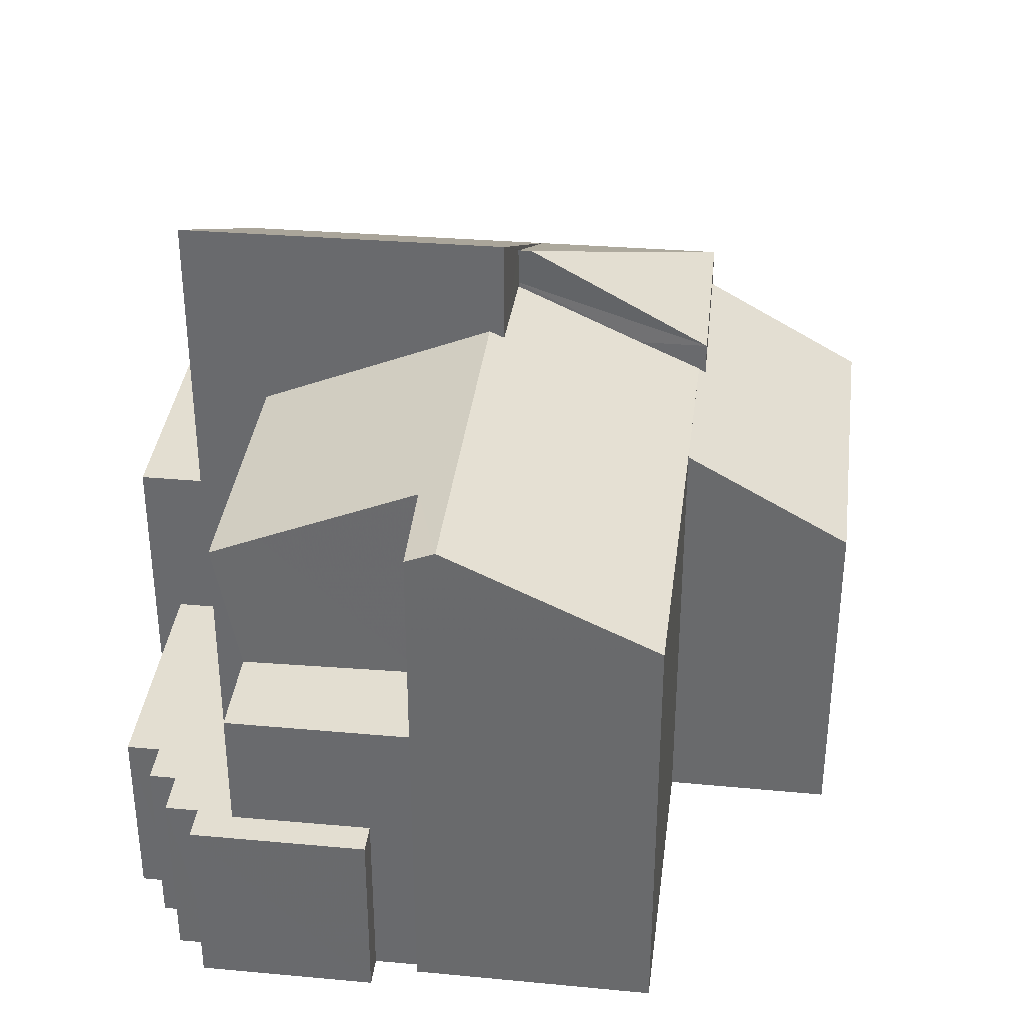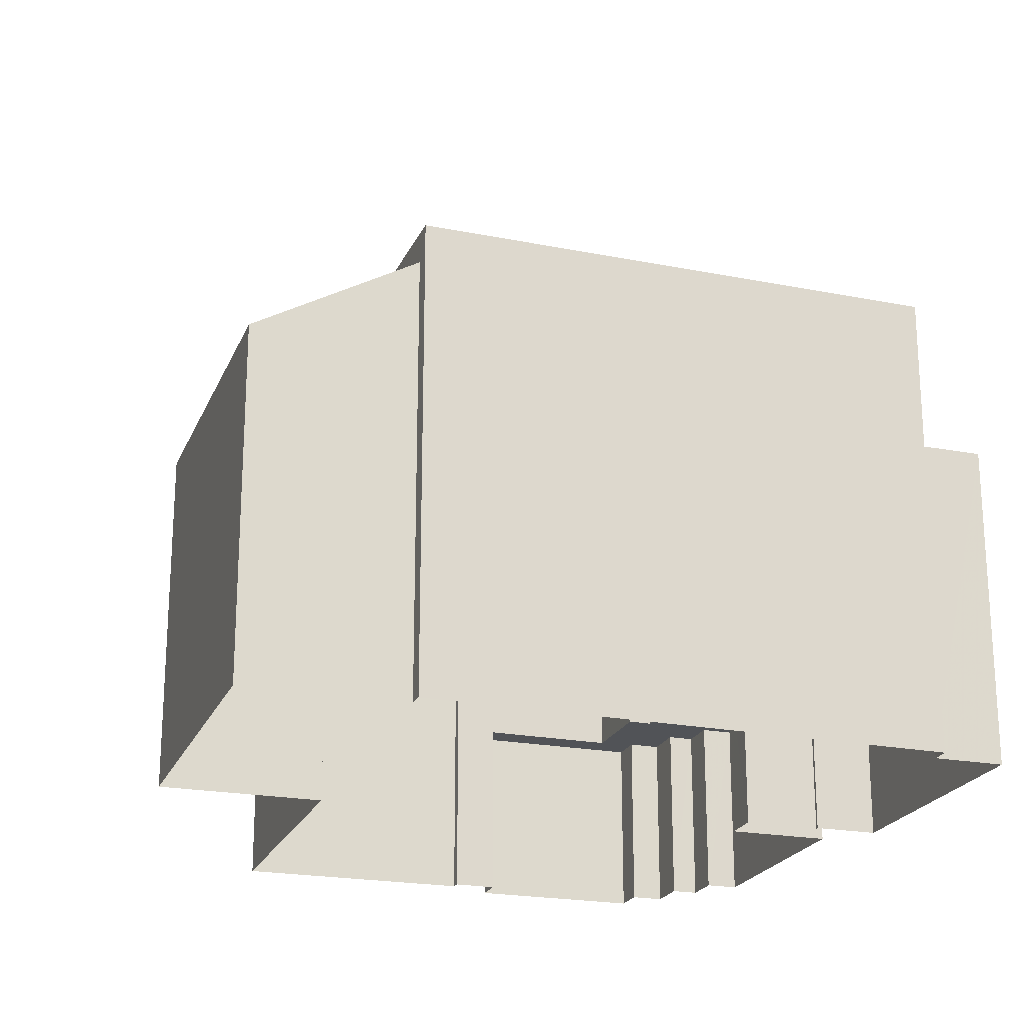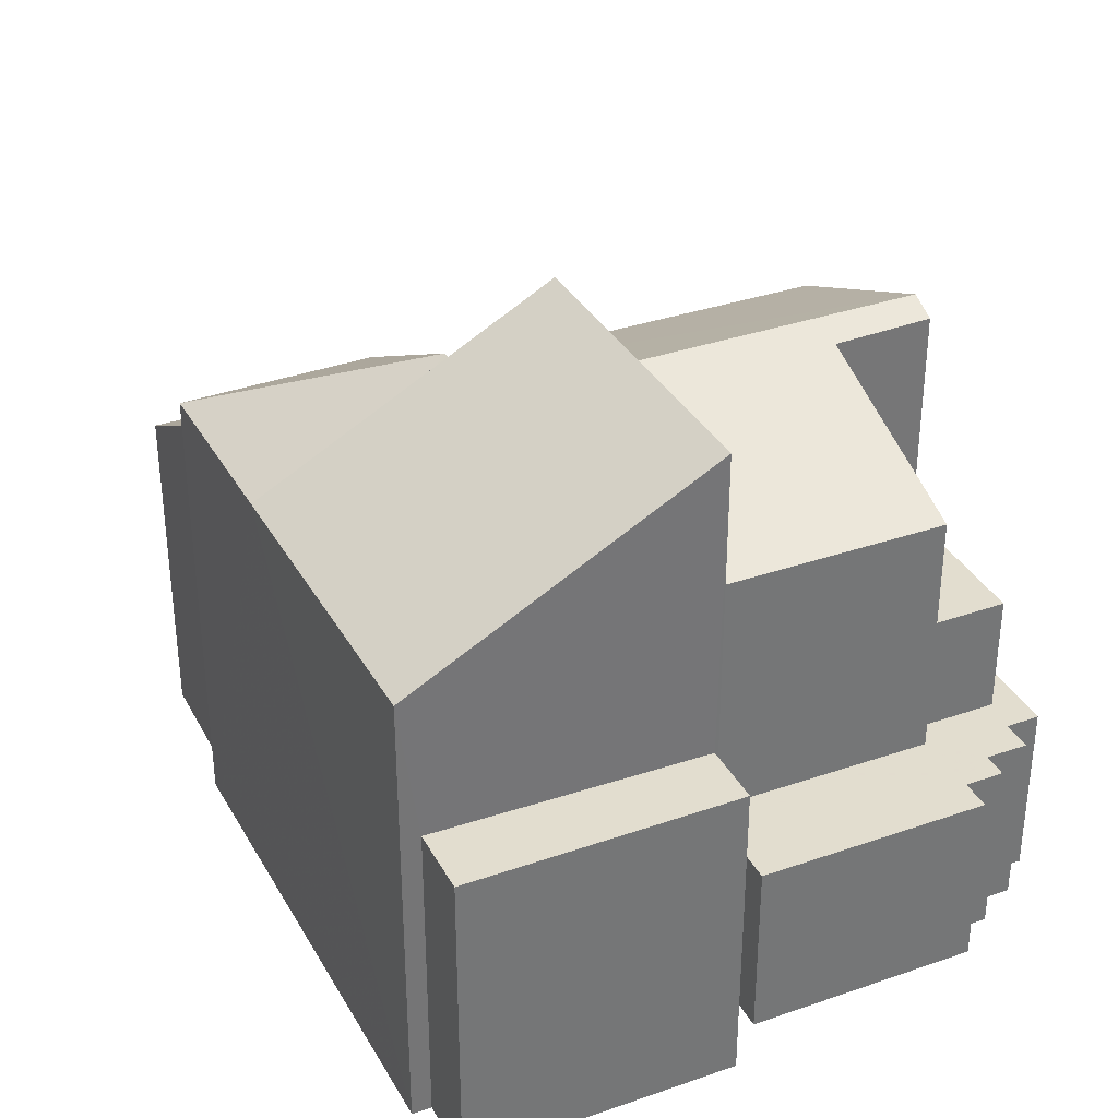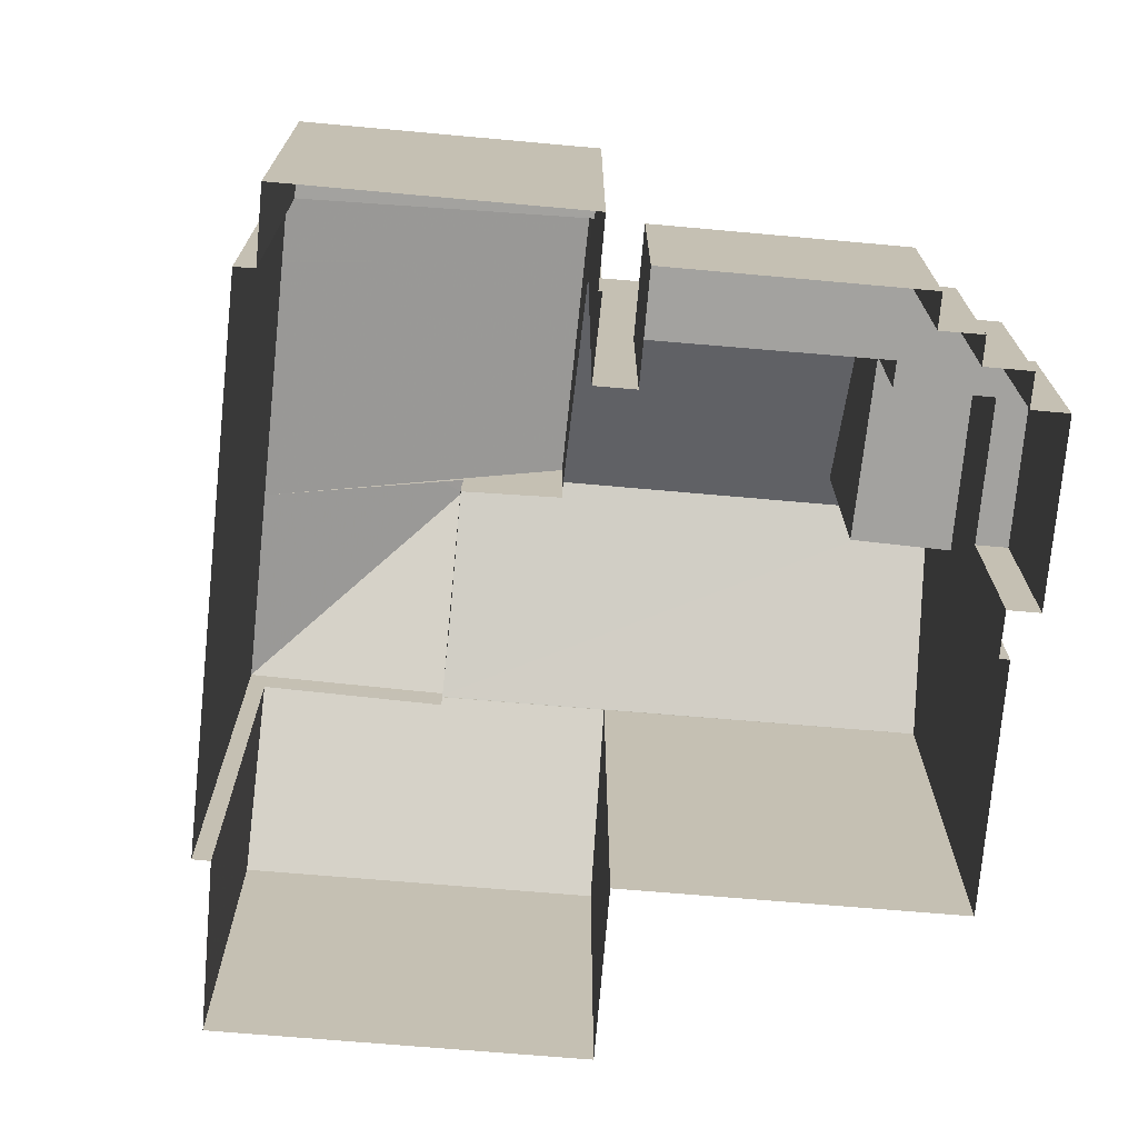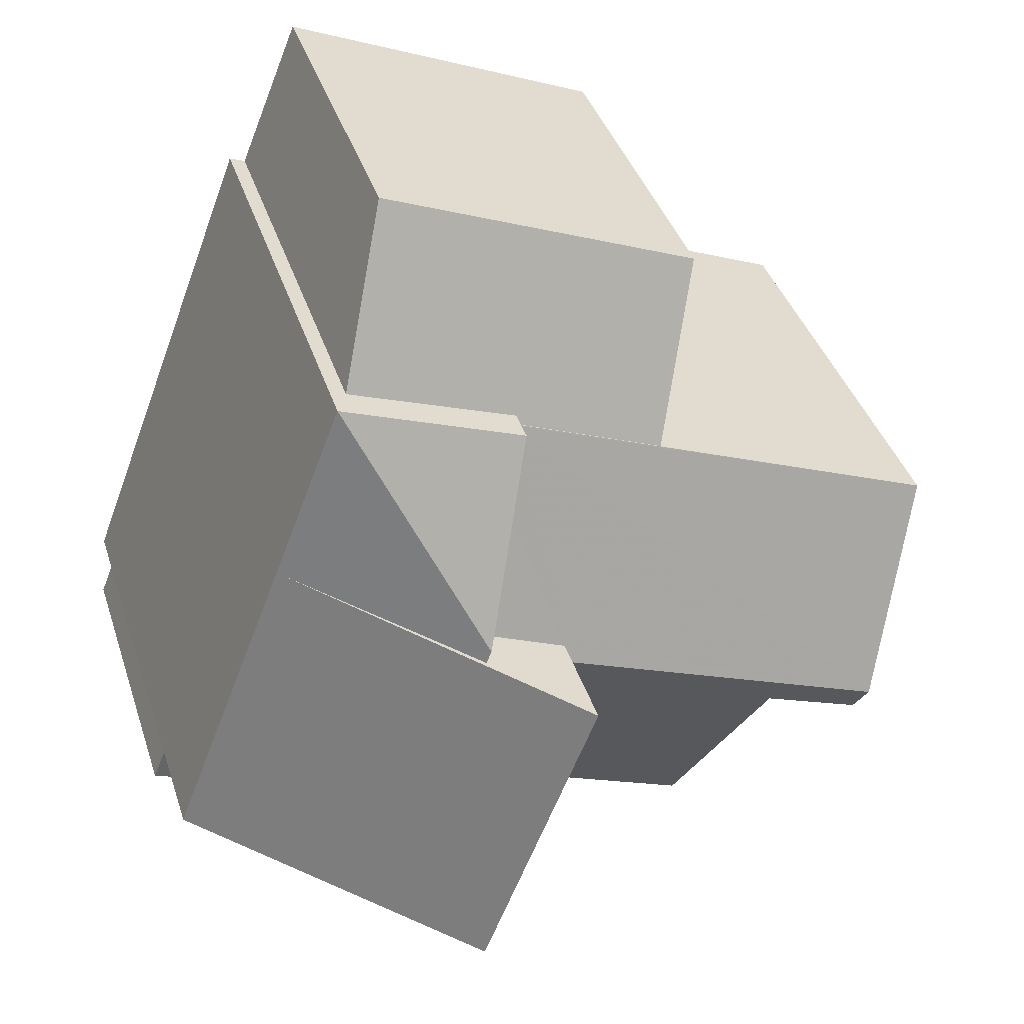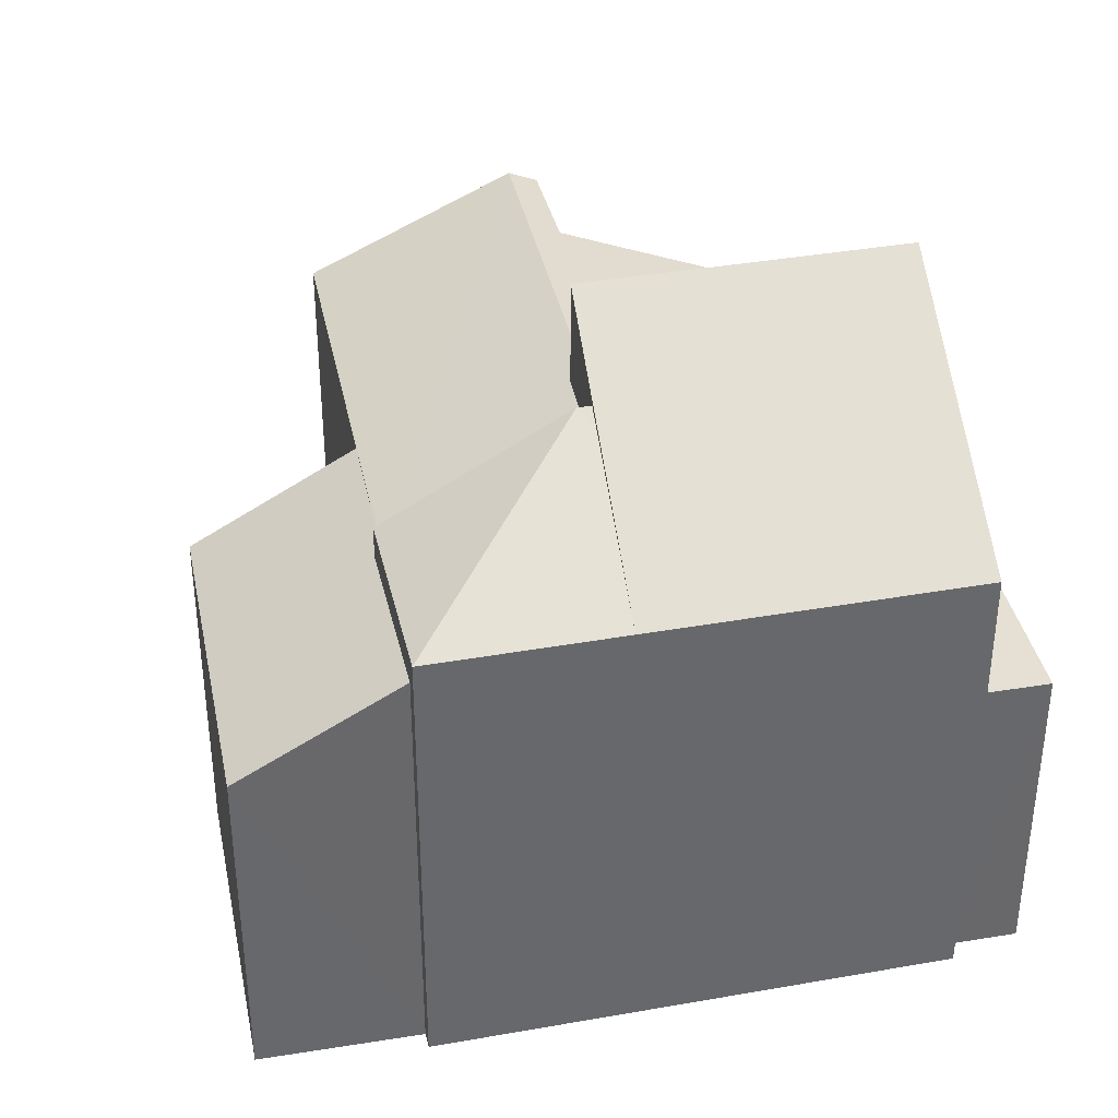
<metadata>
{"format":"obj","ext":"obj","renderer":"f3d","projection":"perspective","resolution":1024,"background":"white","views":[{"elev":36.1,"azim":75.0,"up":"+Z"},{"elev":-21.8,"azim":-130.4,"up":"+Z"},{"elev":34.8,"azim":-46.9,"up":"+Z"},{"elev":-72.4,"azim":-27.0,"up":"+Z"},{"elev":39.3,"azim":-17.3,"up":"+Y"},{"elev":37.9,"azim":-123.7,"up":"+Z"}]}
</metadata>
<code>
v 1.318e+04 -1.454e+04 19.08
v 1.318e+04 -1.454e+04 19.08
v 1.318e+04 -1.454e+04 19.08
v 1.319e+04 -1.454e+04 19.08
v 1.318e+04 -1.454e+04 19.08
v 1.319e+04 -1.454e+04 19.08
v 1.318e+04 -1.453e+04 19.08
v 1.318e+04 -1.454e+04 19.08
v 1.318e+04 -1.454e+04 19.08
v 1.318e+04 -1.453e+04 19.08
v 1.318e+04 -1.454e+04 19.08
v 1.318e+04 -1.454e+04 19.08
v 1.318e+04 -1.454e+04 19.08
v 1.319e+04 -1.454e+04 19.08
v 1.319e+04 -1.454e+04 19.08
v 1.319e+04 -1.454e+04 19.08
v 1.319e+04 -1.454e+04 19.08
v 1.319e+04 -1.454e+04 19.08
v 1.319e+04 -1.454e+04 19.08
v 1.319e+04 -1.454e+04 19.08
v 1.318e+04 -1.453e+04 19.08
v 1.319e+04 -1.453e+04 19.08
v 1.319e+04 -1.454e+04 19.08
v 1.319e+04 -1.454e+04 19.08
v 1.319e+04 -1.454e+04 19.08
v 1.319e+04 -1.454e+04 19.08
v 1.318e+04 -1.454e+04 25.22
v 1.319e+04 -1.454e+04 25.22
v 1.318e+04 -1.454e+04 25.16
v 1.318e+04 -1.453e+04 25.19
v 1.318e+04 -1.453e+04 23.93
v 1.319e+04 -1.453e+04 23.93
v 1.318e+04 -1.454e+04 26.91
v 1.318e+04 -1.454e+04 27.06
v 1.318e+04 -1.454e+04 27.06
v 1.318e+04 -1.453e+04 25.63
v 1.318e+04 -1.454e+04 25.63
v 1.318e+04 -1.454e+04 25.63
v 1.318e+04 -1.454e+04 25.24
v 1.319e+04 -1.454e+04 25.23
v 1.318e+04 -1.454e+04 25.23
v 1.319e+04 -1.454e+04 26.56
v 1.318e+04 -1.454e+04 25.63
v 1.318e+04 -1.454e+04 26.45
v 1.318e+04 -1.454e+04 26.46
v 1.318e+04 -1.454e+04 26.56
v 1.319e+04 -1.454e+04 26.39
v 1.319e+04 -1.454e+04 26.38
v 1.318e+04 -1.454e+04 26.25
v 1.319e+04 -1.454e+04 25.5
v 1.318e+04 -1.454e+04 25.23
v 1.319e+04 -1.454e+04 25.23
v 1.318e+04 -1.454e+04 21.67
v 1.319e+04 -1.454e+04 21.67
v 1.319e+04 -1.454e+04 21.67
v 1.319e+04 -1.454e+04 21.67
v 1.319e+04 -1.454e+04 21.67
v 1.319e+04 -1.454e+04 21.67
v 1.319e+04 -1.454e+04 21.67
v 1.318e+04 -1.454e+04 21.67
v 1.319e+04 -1.454e+04 21.67
v 1.319e+04 -1.454e+04 21.67
v 1.319e+04 -1.454e+04 21.67
v 1.319e+04 -1.454e+04 21.67
v 1.319e+04 -1.454e+04 21.67
v 1.319e+04 -1.454e+04 21.67
v 1.319e+04 -1.454e+04 23.37
v 1.319e+04 -1.454e+04 23.37
v 1.319e+04 -1.454e+04 23.37
v 1.319e+04 -1.454e+04 23.37
v 1.318e+04 -1.454e+04 27.94
v 1.318e+04 -1.454e+04 25.63
v 1.318e+04 -1.454e+04 27.93
v 1.318e+04 -1.454e+04 23.61
v 1.318e+04 -1.454e+04 23.61
v 1.318e+04 -1.454e+04 23.61
v 1.318e+04 -1.454e+04 23.61
v 1.318e+04 -1.454e+04 26.51
v 1.319e+04 -1.454e+04 25.23
f 1 2 3
f 4 5 6
f 7 8 9
f 1 3 8
f 7 9 10
f 11 1 12
f 13 6 5
f 14 6 15
f 16 15 17
f 18 17 19
f 20 18 19
f 21 22 7
f 23 13 12
f 24 25 26
f 22 23 7
f 24 26 23
f 26 19 13
f 12 8 7
f 1 8 12
f 19 6 13
f 19 15 6
f 17 15 19
f 23 12 7
f 26 13 23
f 27 28 29
f 30 29 31
f 31 29 32
f 29 28 32
f 33 34 35
f 36 33 35
f 36 37 33
f 36 35 38
f 39 40 41
f 39 42 40
f 43 44 45
f 43 45 39
f 45 42 39
f 46 42 45
f 47 42 48
f 42 46 48
f 48 49 50
f 48 46 49
f 51 52 50
f 49 51 50
f 53 54 55
f 56 57 58
f 56 55 59
f 60 53 55
f 58 61 62
f 62 61 63
f 62 63 64
f 65 66 62
f 60 55 66
f 66 56 58
f 66 55 56
f 66 58 62
f 67 68 69
f 70 67 69
f 71 37 72
f 73 71 72
f 74 75 76
f 74 77 75
f 32 23 22
f 32 28 23
f 7 31 21
f 7 30 31
f 32 22 21
f 31 32 21
f 38 30 36
f 36 30 10
f 38 29 30
f 10 30 7
f 35 78 38
f 35 34 78
f 43 78 44
f 43 38 78
f 41 29 38
f 38 43 39
f 41 27 29
f 41 38 39
f 79 40 42
f 47 79 42
f 79 25 24
f 40 79 24
f 66 52 60
f 13 60 12
f 12 60 51
f 60 52 51
f 27 41 28
f 23 28 24
f 24 28 40
f 28 41 40
f 20 61 18
f 20 63 61
f 58 17 18
f 61 58 18
f 57 16 17
f 58 57 17
f 56 15 16
f 57 56 16
f 59 14 15
f 56 59 15
f 55 6 14
f 59 55 14
f 54 4 6
f 55 54 6
f 53 5 4
f 54 53 4
f 53 13 5
f 53 60 13
f 64 20 19
f 64 63 20
f 69 64 70
f 70 64 26
f 69 62 64
f 26 64 19
f 62 69 68
f 65 62 68
f 11 12 51
f 11 51 73
f 73 49 71
f 46 45 71
f 49 46 71
f 51 49 73
f 11 74 1
f 77 9 8
f 73 74 11
f 72 77 74
f 77 72 9
f 72 74 73
f 36 10 37
f 37 9 72
f 37 10 9
f 45 34 71
f 71 33 37
f 44 78 45
f 78 34 45
f 71 34 33
f 8 3 75
f 77 8 75
f 1 76 2
f 1 74 76
f 75 3 2
f 76 75 2
f 47 48 79
f 48 67 79
f 79 70 25
f 25 70 26
f 67 70 79
f 65 68 66
f 66 68 52
f 52 68 50
f 50 68 67
f 50 67 48

</code>
